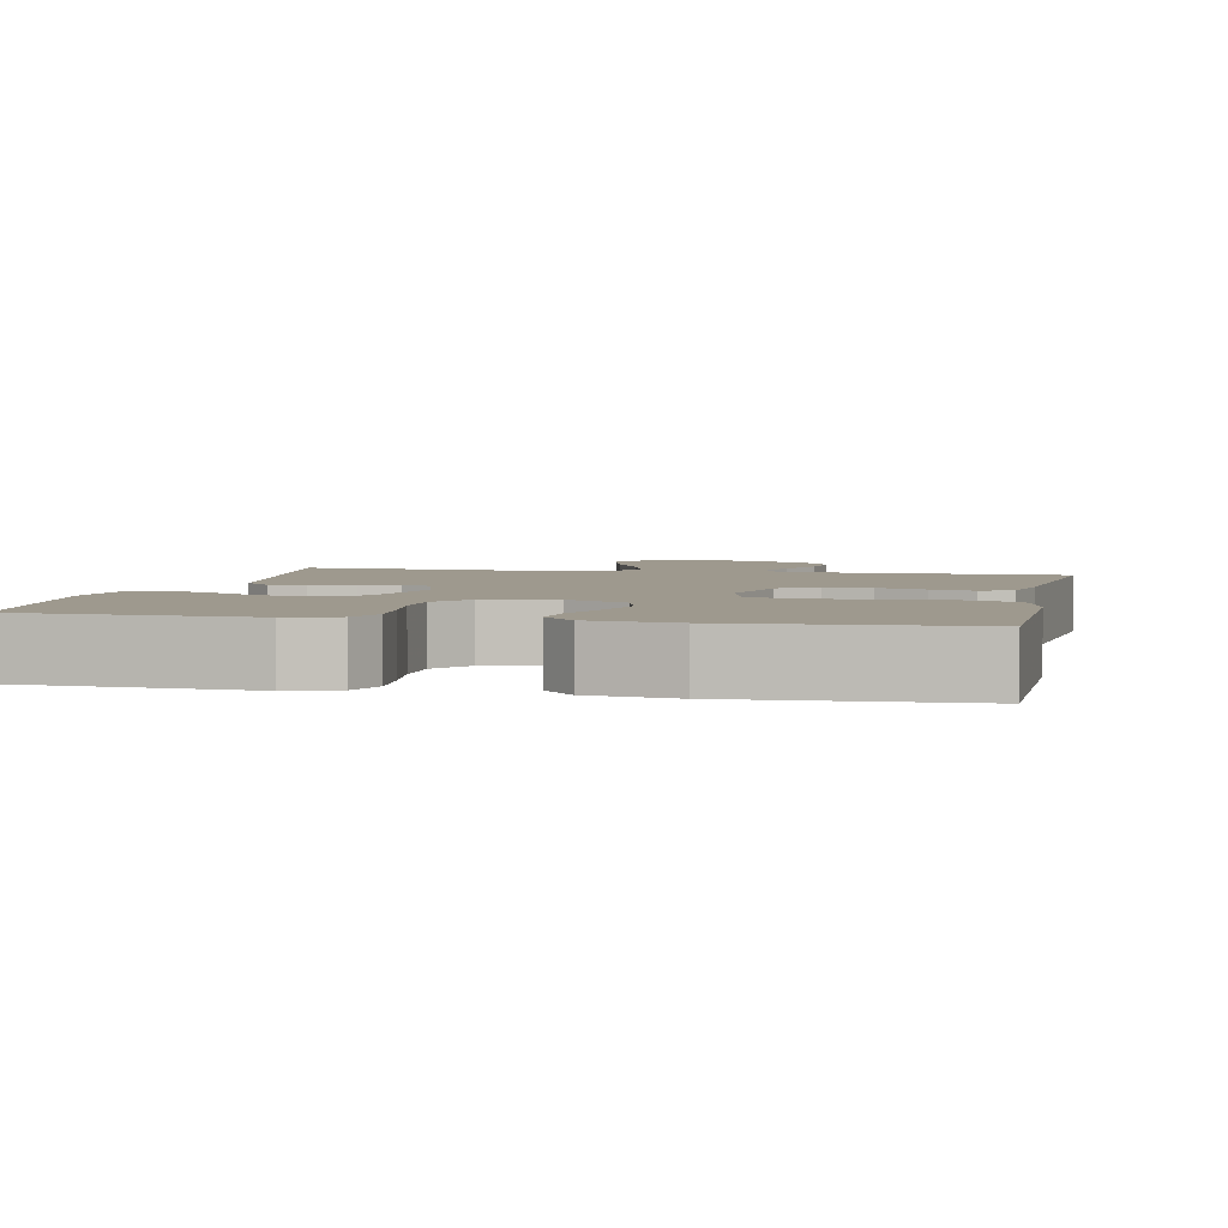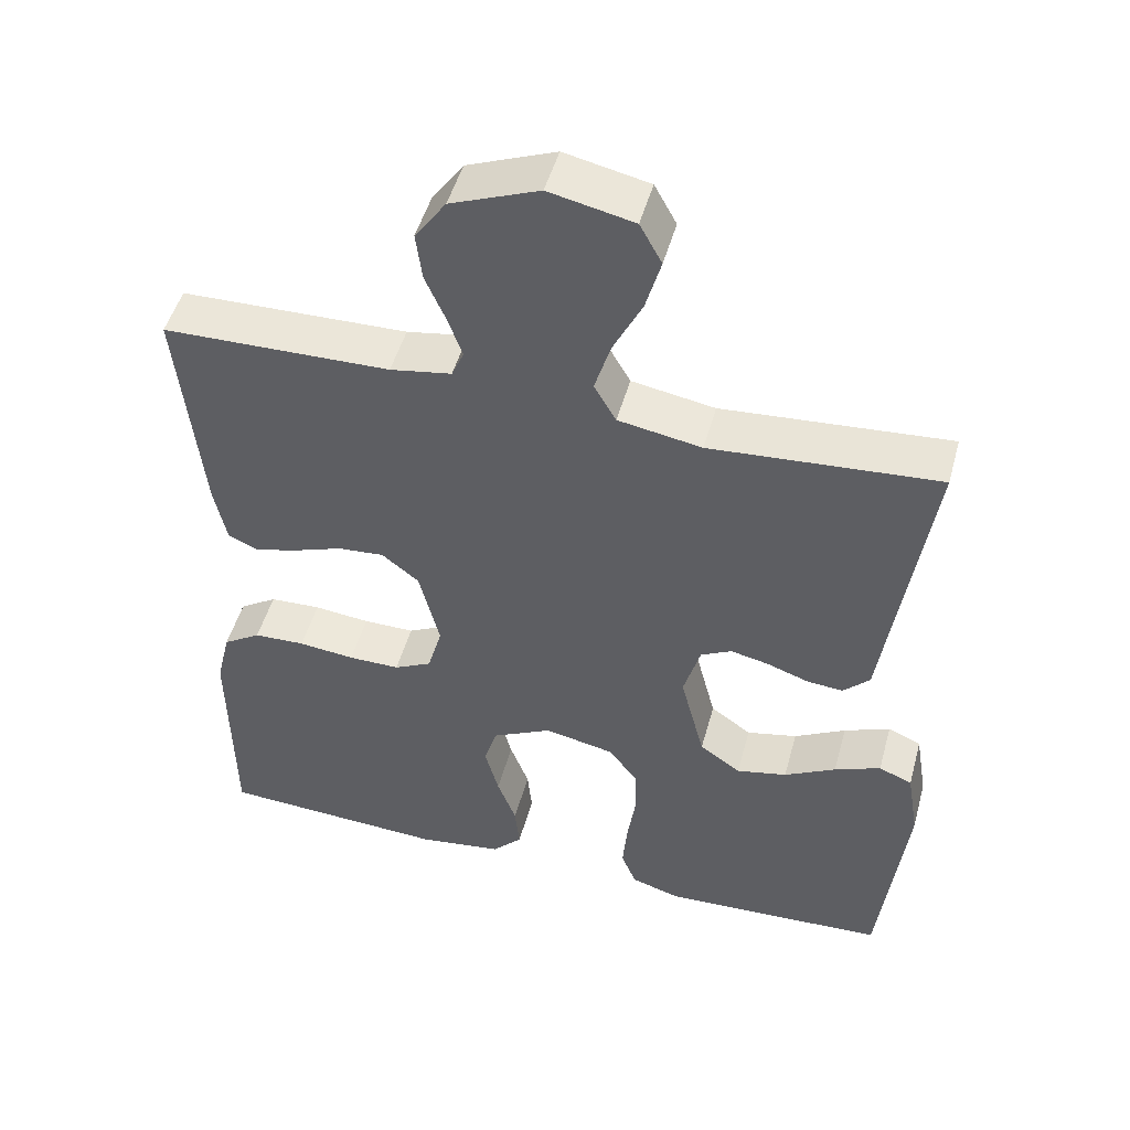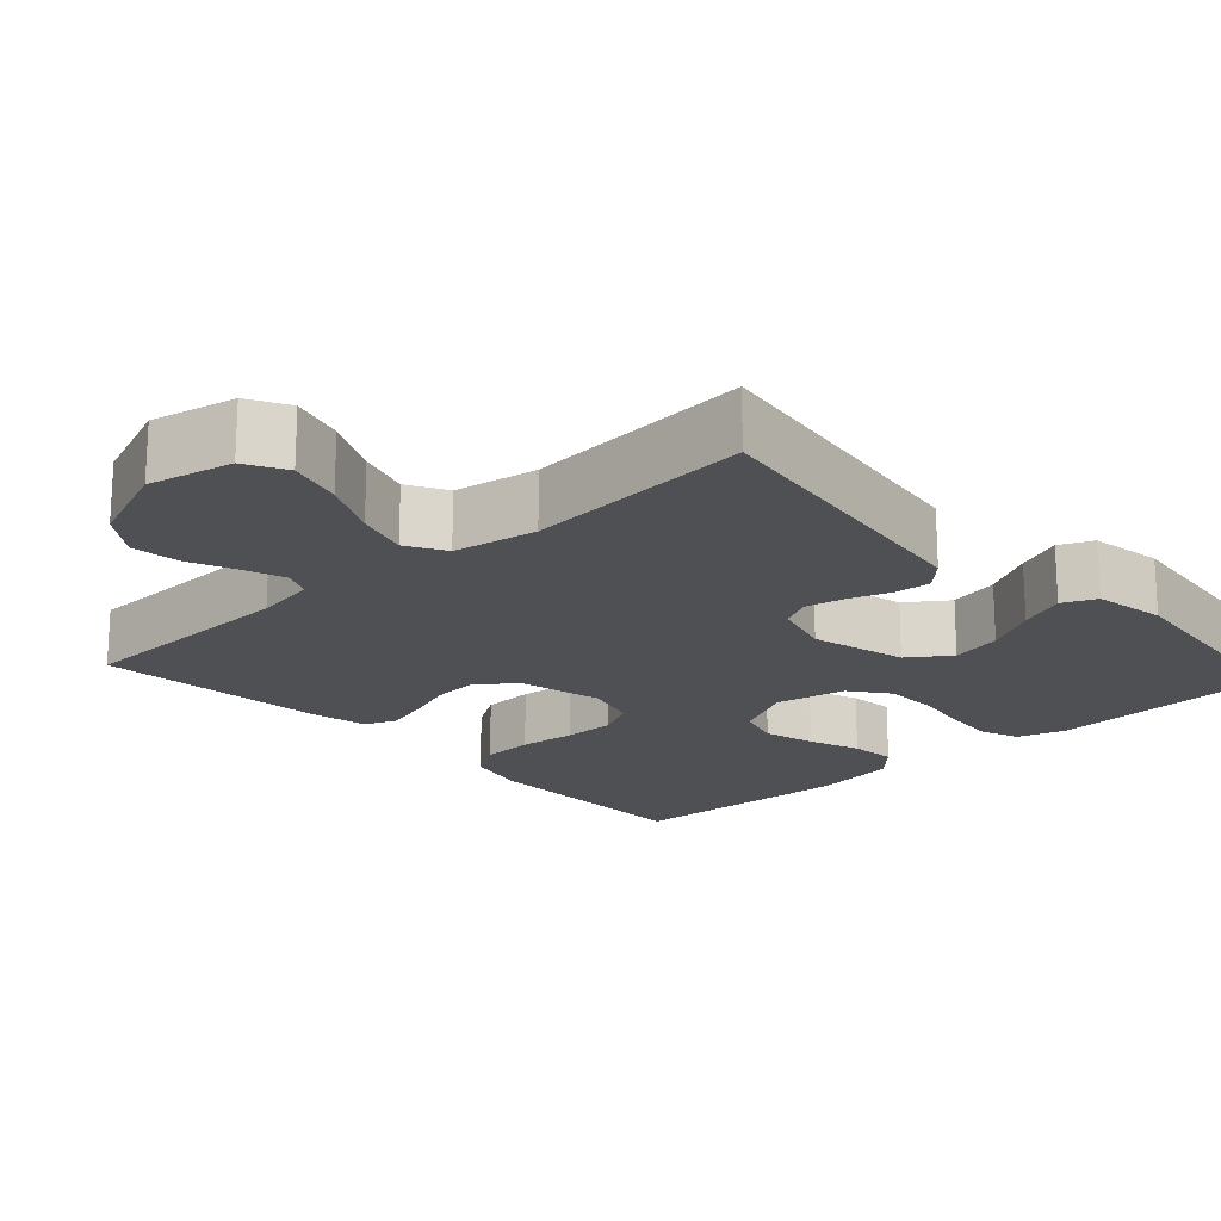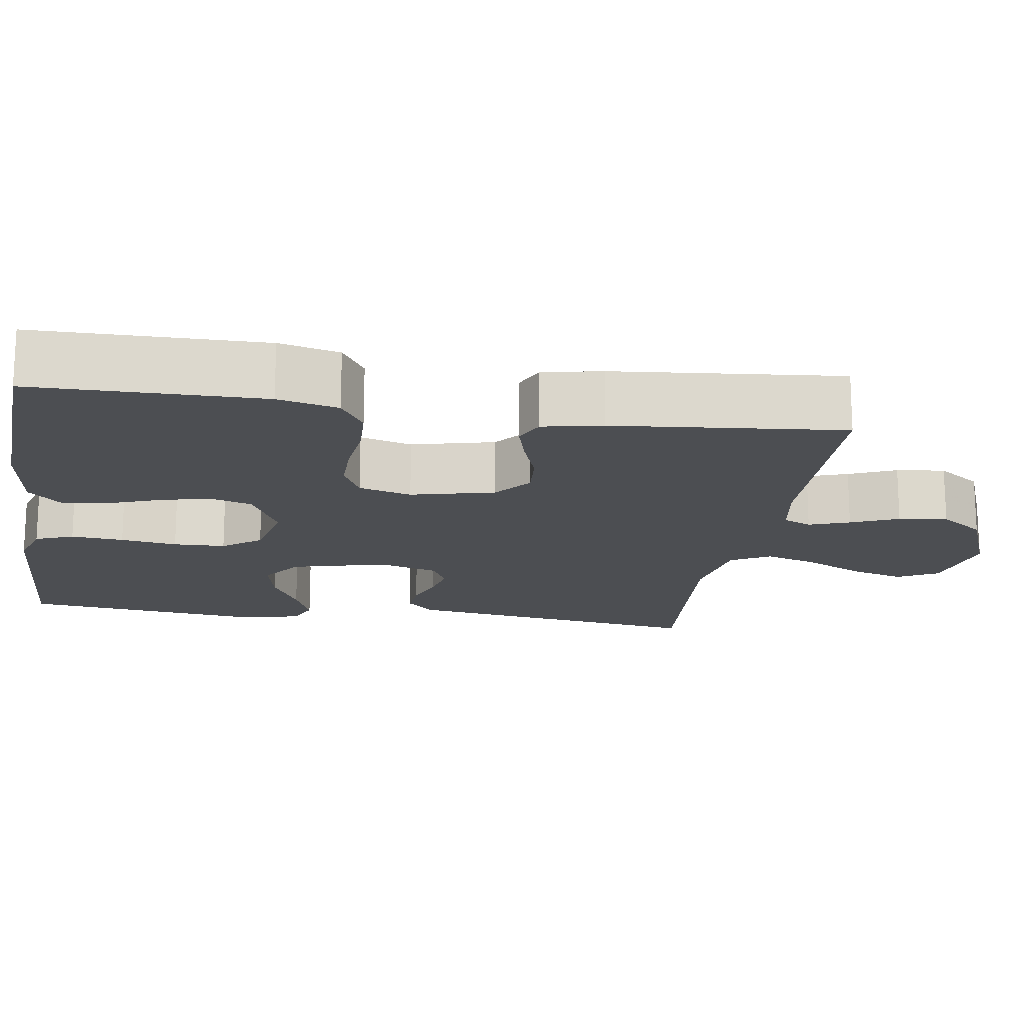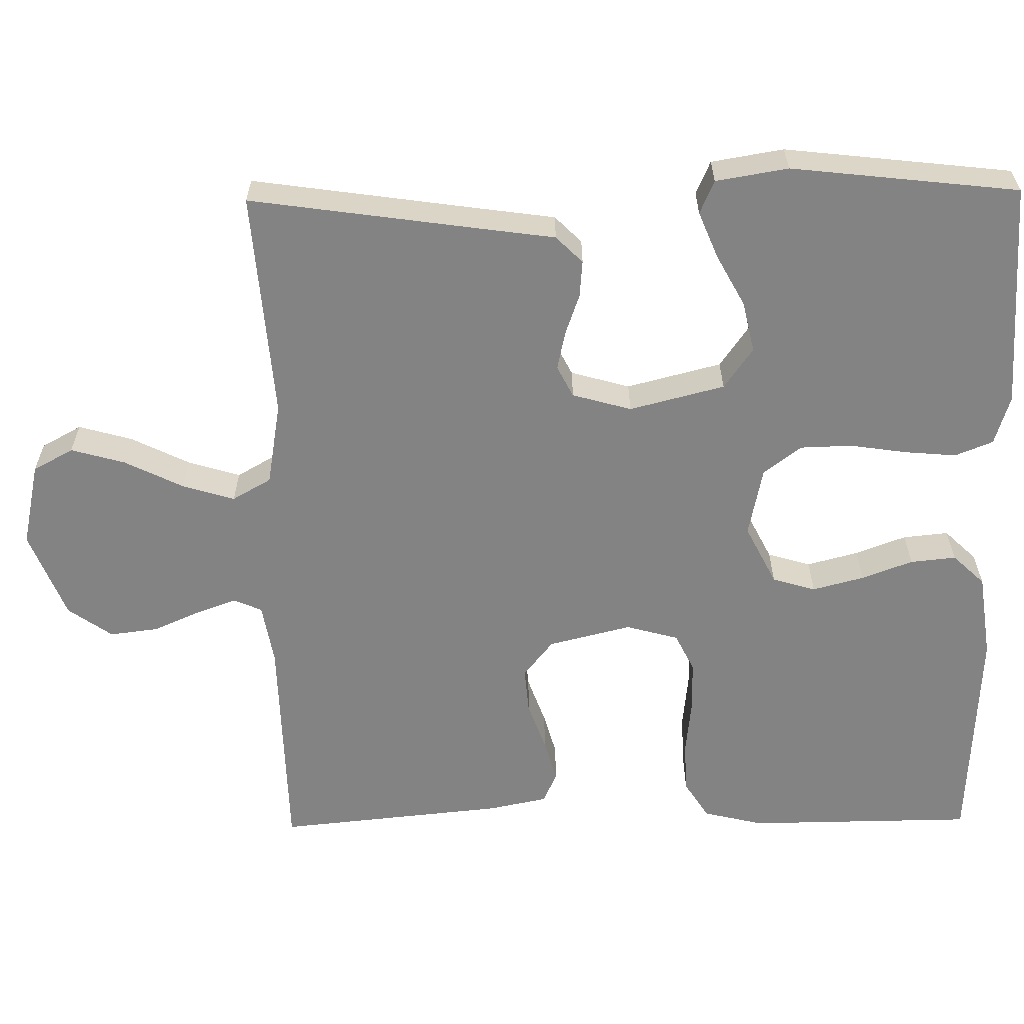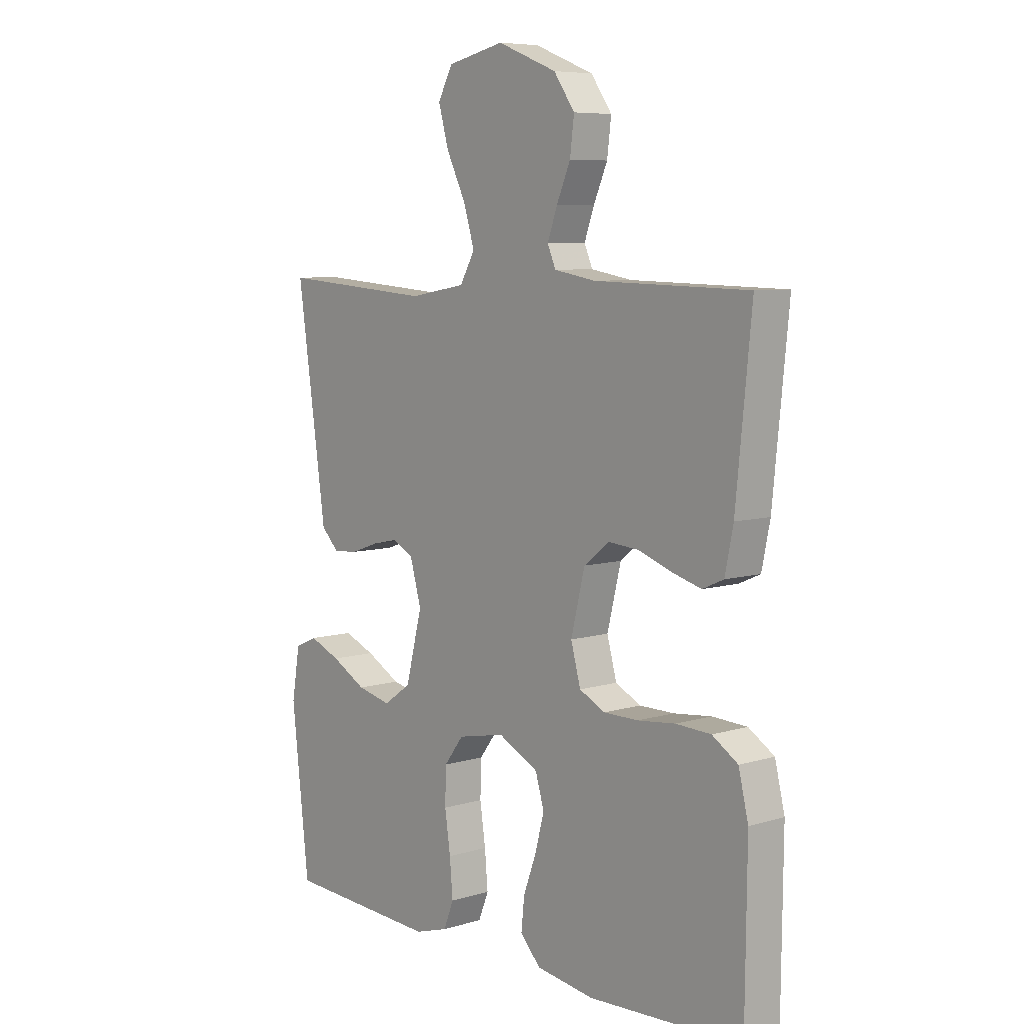
<metadata>
{"format":"obj","ext":"obj","renderer":"f3d","projection":"perspective","resolution":1024,"background":"white","views":[{"elev":3.5,"azim":-168.0,"up":"+Y"},{"elev":49.2,"azim":15.2,"up":"+Z"},{"elev":-19.1,"azim":42.5,"up":"+Y"},{"elev":-16.9,"azim":-99.0,"up":"+Y"},{"elev":-61.0,"azim":90.8,"up":"+Y"},{"elev":7.2,"azim":-130.5,"up":"+Z"}]}
</metadata>
<code>
v 0.5 0.07 -0.5
v 0.2 0.07 -0.515
v 0.135 0.07 -0.495
v 0.115 0.07 -0.445
v 0.121 0.07 -0.376
v 0.132 0.07 -0.302
v 0.13 0.07 -0.234
v 0.092 0.07 -0.184
v 0 0.07 -0.165
v -0.079 0.07 -0.205
v -0.096 0.07 -0.262
v -0.078 0.07 -0.33
v -0.053 0.07 -0.397
v -0.047 0.07 -0.457
v -0.087 0.07 -0.499
v -0.2 0.07 -0.515
v -0.5 0.07 -0.5
v -0.503 0.07 -0.2
v -0.484 0.07 -0.121
v -0.434 0.07 -0.089
v -0.366 0.07 -0.086
v -0.292 0.07 -0.094
v -0.224 0.07 -0.094
v -0.174 0.07 -0.069
v -0.155 0.07 0
v -0.182 0.07 0.109
v -0.231 0.07 0.148
v -0.292 0.07 0.143
v -0.356 0.07 0.12
v -0.413 0.07 0.104
v -0.454 0.07 0.122
v -0.47 0.07 0.2
v -0.5 0.07 0.5
v -0.2 0.07 0.507
v -0.119 0.07 0.521
v -0.103 0.07 0.558
v -0.122 0.07 0.611
v -0.149 0.07 0.673
v -0.157 0.07 0.737
v -0.116 0.07 0.795
v 0 0.07 0.841
v 0.111 0.07 0.817
v 0.14 0.07 0.764
v 0.12 0.07 0.693
v 0.082 0.07 0.616
v 0.061 0.07 0.547
v 0.09 0.07 0.496
v 0.2 0.07 0.477
v 0.5 0.07 0.5
v 0.457 0.07 0.2
v 0.443 0.07 0.1
v 0.408 0.07 0.065
v 0.36 0.07 0.069
v 0.306 0.07 0.088
v 0.255 0.07 0.099
v 0.214 0.07 0.078
v 0.192 0.07 0
v 0.224 0.07 -0.125
v 0.278 0.07 -0.163
v 0.345 0.07 -0.148
v 0.413 0.07 -0.111
v 0.474 0.07 -0.086
v 0.518 0.07 -0.105
v 0.534 0.07 -0.2
v 0.5 0 -0.5
v 0.2 0 -0.515
v 0.135 0 -0.495
v 0.115 0 -0.445
v 0.121 0 -0.376
v 0.132 0 -0.302
v 0.13 0 -0.234
v 0.092 0 -0.184
v 0 0 -0.165
v -0.079 0 -0.205
v -0.096 0 -0.262
v -0.078 0 -0.33
v -0.053 0 -0.397
v -0.047 0 -0.457
v -0.087 0 -0.499
v -0.2 0 -0.515
v -0.5 0 -0.5
v -0.503 0 -0.2
v -0.484 0 -0.121
v -0.434 0 -0.089
v -0.366 0 -0.086
v -0.292 0 -0.094
v -0.224 0 -0.094
v -0.174 0 -0.069
v -0.155 0 0
v -0.182 0 0.109
v -0.231 0 0.148
v -0.292 0 0.143
v -0.356 0 0.12
v -0.413 0 0.104
v -0.454 0 0.122
v -0.47 0 0.2
v -0.5 0 0.5
v -0.2 0 0.507
v -0.119 0 0.521
v -0.103 0 0.558
v -0.122 0 0.611
v -0.149 0 0.673
v -0.157 0 0.737
v -0.116 0 0.795
v 0 0 0.841
v 0.111 0 0.817
v 0.14 0 0.764
v 0.12 0 0.693
v 0.082 0 0.616
v 0.061 0 0.547
v 0.09 0 0.496
v 0.2 0 0.477
v 0.5 0 0.5
v 0.457 0 0.2
v 0.443 0 0.1
v 0.408 0 0.065
v 0.36 0 0.069
v 0.306 0 0.088
v 0.255 0 0.099
v 0.214 0 0.078
v 0.192 0 0
v 0.224 0 -0.125
v 0.278 0 -0.163
v 0.345 0 -0.148
v 0.413 0 -0.111
v 0.474 0 -0.086
v 0.518 0 -0.105
v 0.534 0 -0.2
f 4 5 6
f 3 4 6
f 2 3 6
f 1 2 6
f 64 1 6
f 63 64 6
f 62 63 6
f 61 62 6
f 60 61 6
f 59 60 6 7
f 58 59 7 8
f 57 58 8 9
f 56 57 9 10
f 52 53 54
f 51 52 54
f 50 51 54
f 50 54 55
f 49 50 55
f 48 49 55
f 47 48 55 56
f 43 44 45
f 42 43 45
f 41 42 45
f 40 41 45
f 39 40 45
f 38 39 45
f 37 38 45
f 36 37 45 46
f 47 56 10
f 46 47 10
f 36 46 10
f 35 36 10
f 32 33 34
f 31 32 34
f 30 31 34
f 29 30 34
f 28 29 34
f 20 21 22
f 19 20 22
f 18 19 22
f 17 18 22
f 16 17 22
f 15 16 22
f 14 15 22
f 13 14 22
f 12 13 22
f 11 12 22 23
f 10 11 23 24
f 27 28 34 35
f 26 27 35
f 25 26 35 10
f 10 24 25
f 70 69 68
f 70 68 67
f 70 67 66
f 70 66 65
f 70 65 128
f 70 128 127
f 70 127 126
f 70 126 125
f 70 125 124
f 71 70 124 123
f 72 71 123 122
f 73 72 122 121
f 74 73 121 120
f 118 117 116
f 118 116 115
f 118 115 114
f 119 118 114
f 119 114 113
f 119 113 112
f 120 119 112 111
f 109 108 107
f 109 107 106
f 109 106 105
f 109 105 104
f 109 104 103
f 109 103 102
f 109 102 101
f 110 109 101 100
f 74 120 111
f 74 111 110
f 74 110 100
f 74 100 99
f 98 97 96
f 98 96 95
f 98 95 94
f 98 94 93
f 98 93 92
f 86 85 84
f 86 84 83
f 86 83 82
f 86 82 81
f 86 81 80
f 86 80 79
f 86 79 78
f 86 78 77
f 86 77 76
f 87 86 76 75
f 88 87 75 74
f 99 98 92 91
f 99 91 90
f 74 99 90 89
f 89 88 74
f 1 65 66 2
f 2 66 67 3
f 3 67 68 4
f 4 68 69 5
f 5 69 70 6
f 6 70 71 7
f 7 71 72 8
f 8 72 73 9
f 9 73 74 10
f 10 74 75 11
f 11 75 76 12
f 12 76 77 13
f 13 77 78 14
f 14 78 79 15
f 15 79 80 16
f 16 80 81 17
f 17 81 82 18
f 18 82 83 19
f 19 83 84 20
f 20 84 85 21
f 21 85 86 22
f 22 86 87 23
f 23 87 88 24
f 24 88 89 25
f 25 89 90 26
f 26 90 91 27
f 27 91 92 28
f 28 92 93 29
f 29 93 94 30
f 30 94 95 31
f 31 95 96 32
f 32 96 97 33
f 33 97 98 34
f 34 98 99 35
f 35 99 100 36
f 36 100 101 37
f 37 101 102 38
f 38 102 103 39
f 39 103 104 40
f 40 104 105 41
f 41 105 106 42
f 42 106 107 43
f 43 107 108 44
f 44 108 109 45
f 45 109 110 46
f 46 110 111 47
f 47 111 112 48
f 48 112 113 49
f 49 113 114 50
f 50 114 115 51
f 51 115 116 52
f 52 116 117 53
f 53 117 118 54
f 54 118 119 55
f 55 119 120 56
f 56 120 121 57
f 57 121 122 58
f 58 122 123 59
f 59 123 124 60
f 60 124 125 61
f 61 125 126 62
f 62 126 127 63
f 63 127 128 64
f 64 128 65 1

</code>
